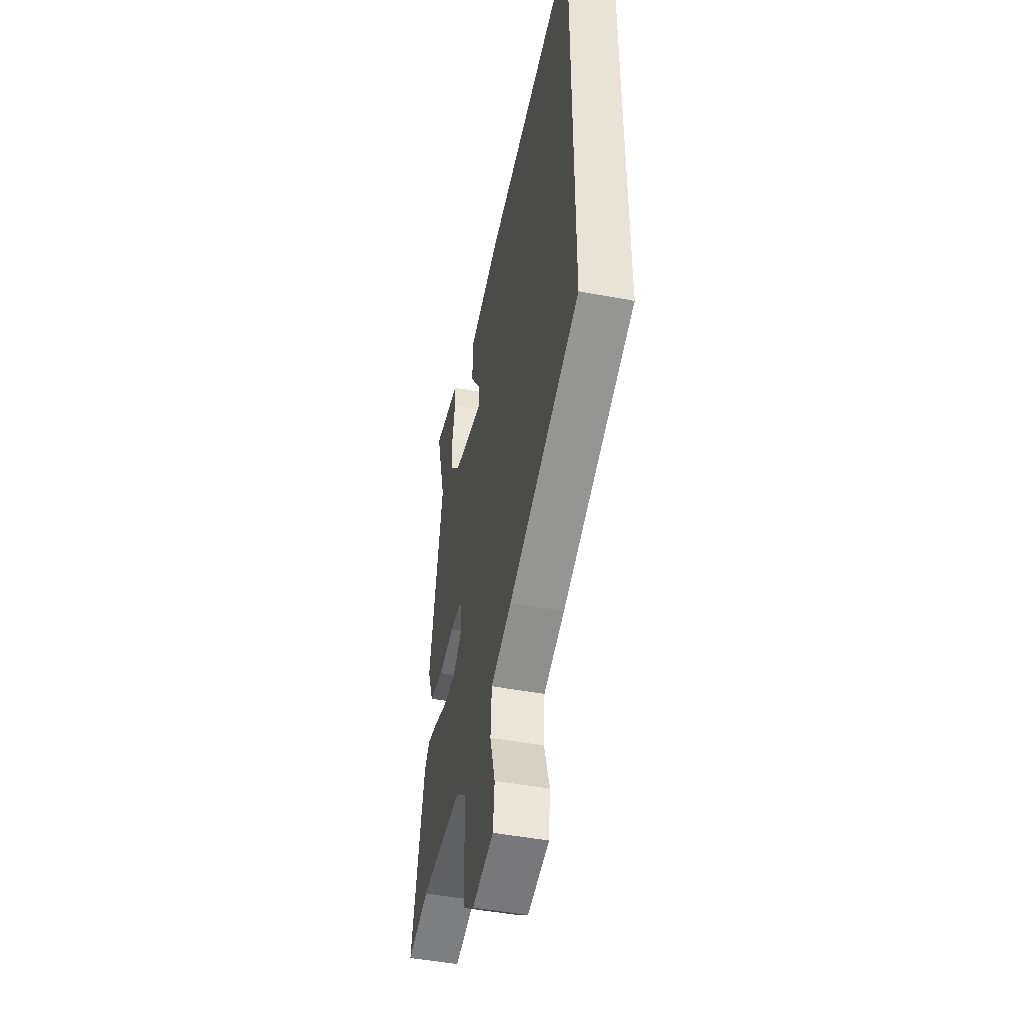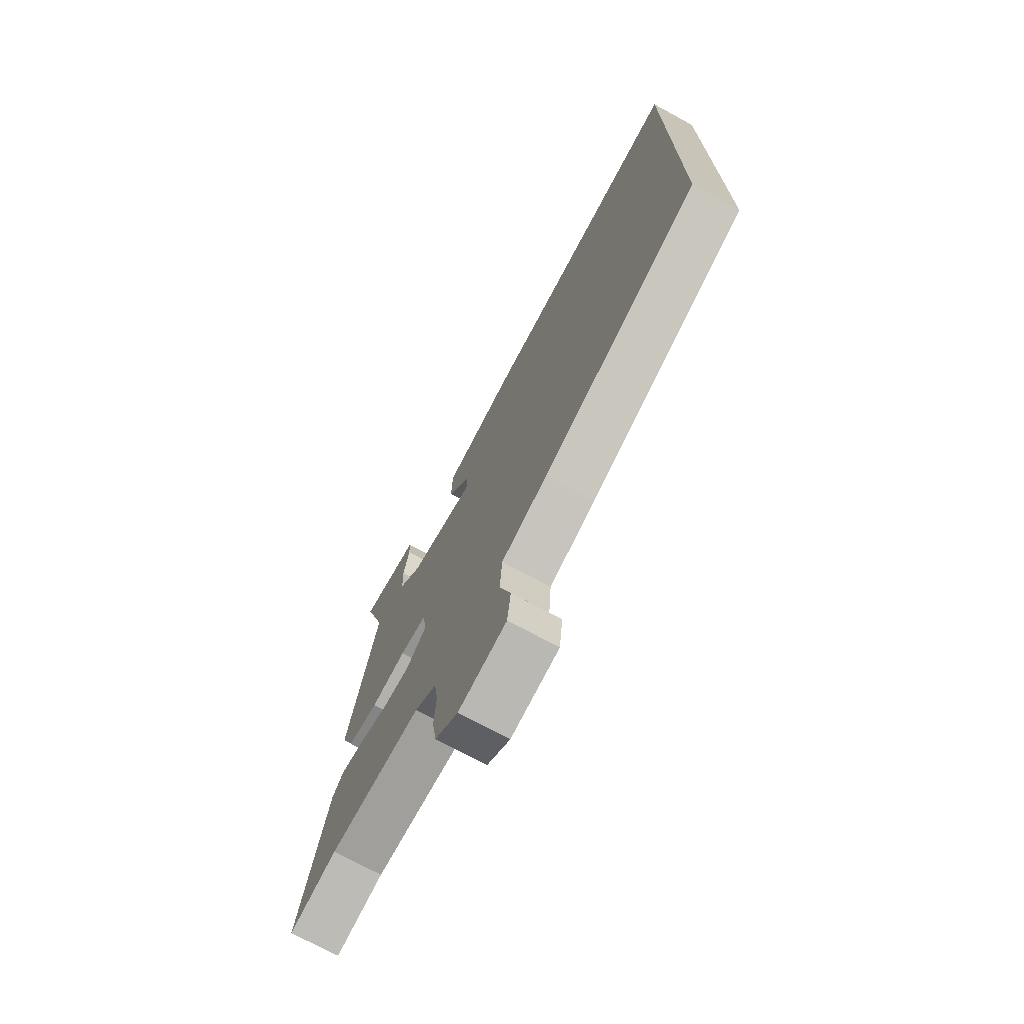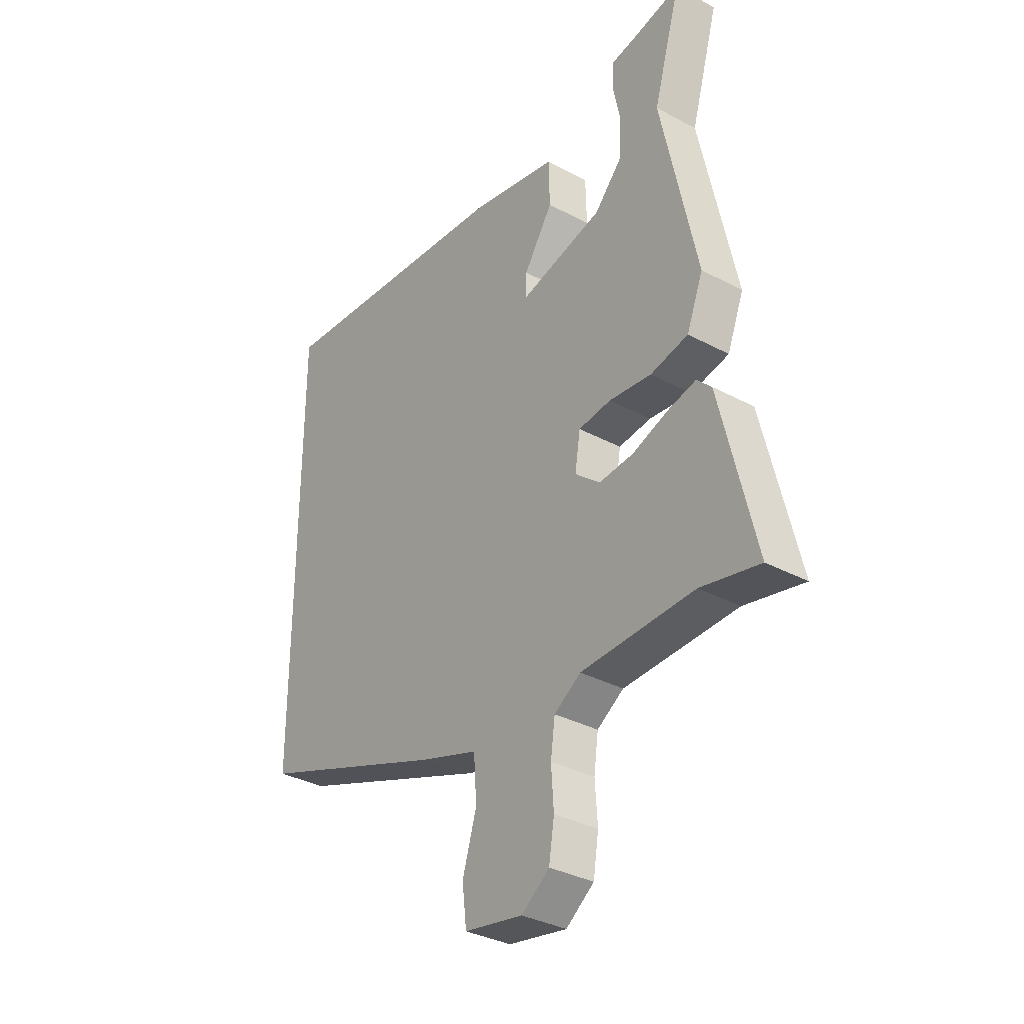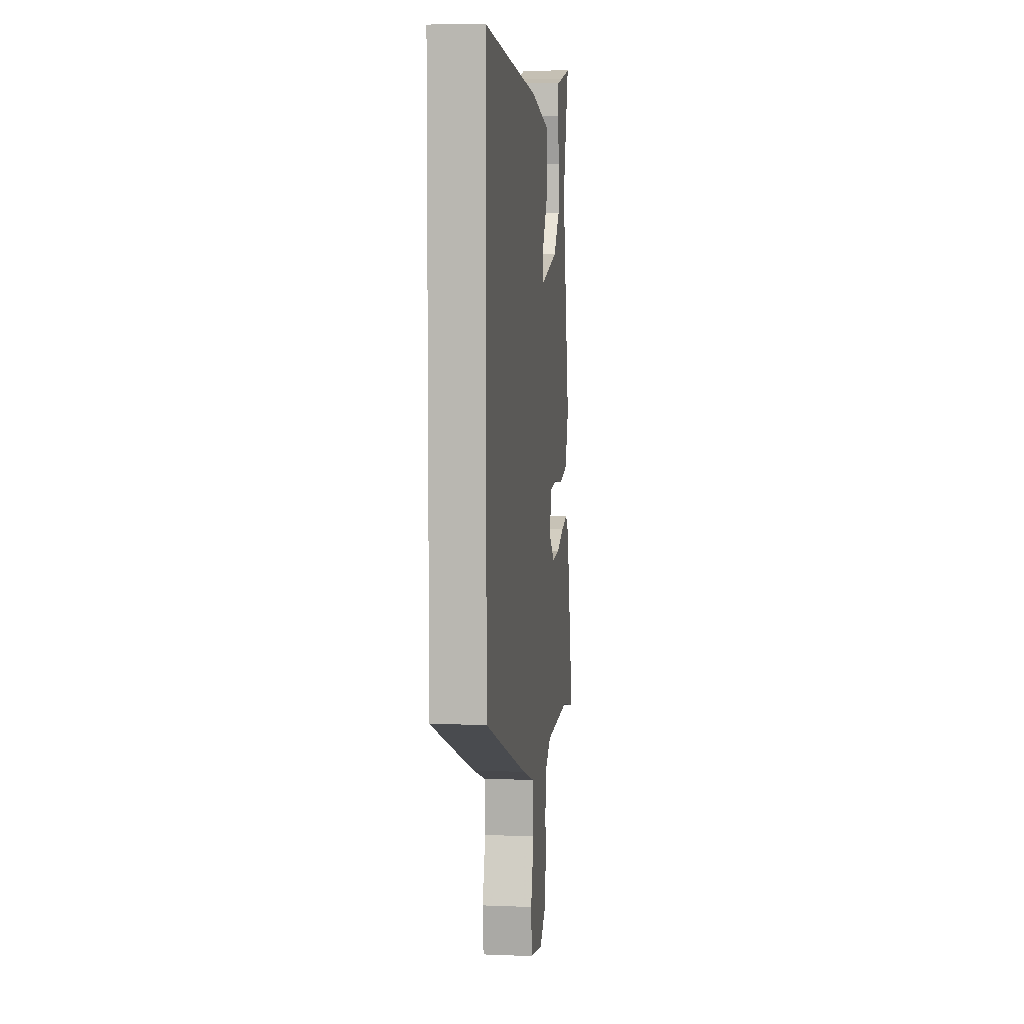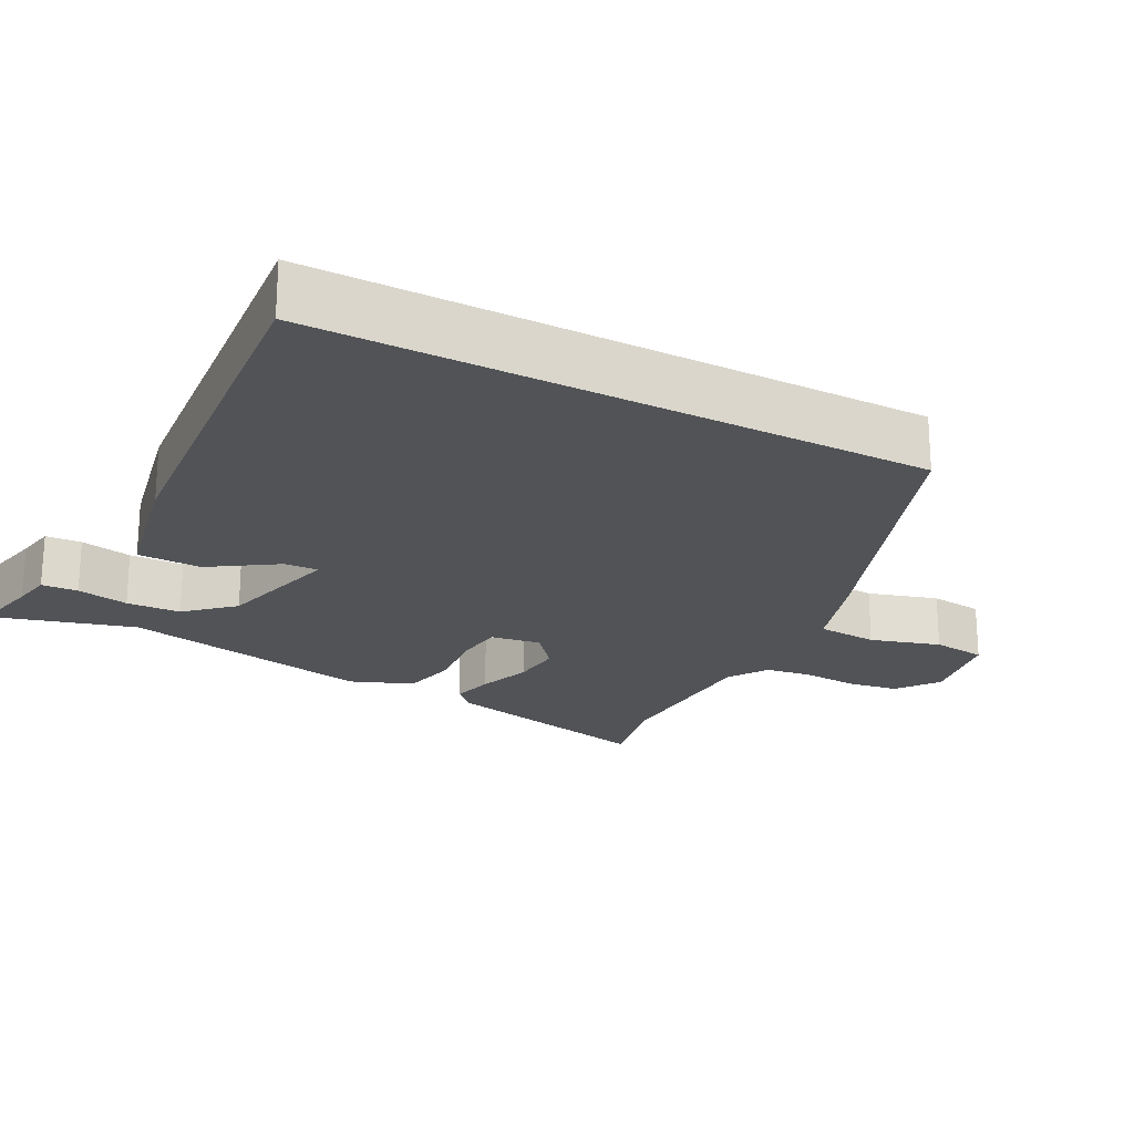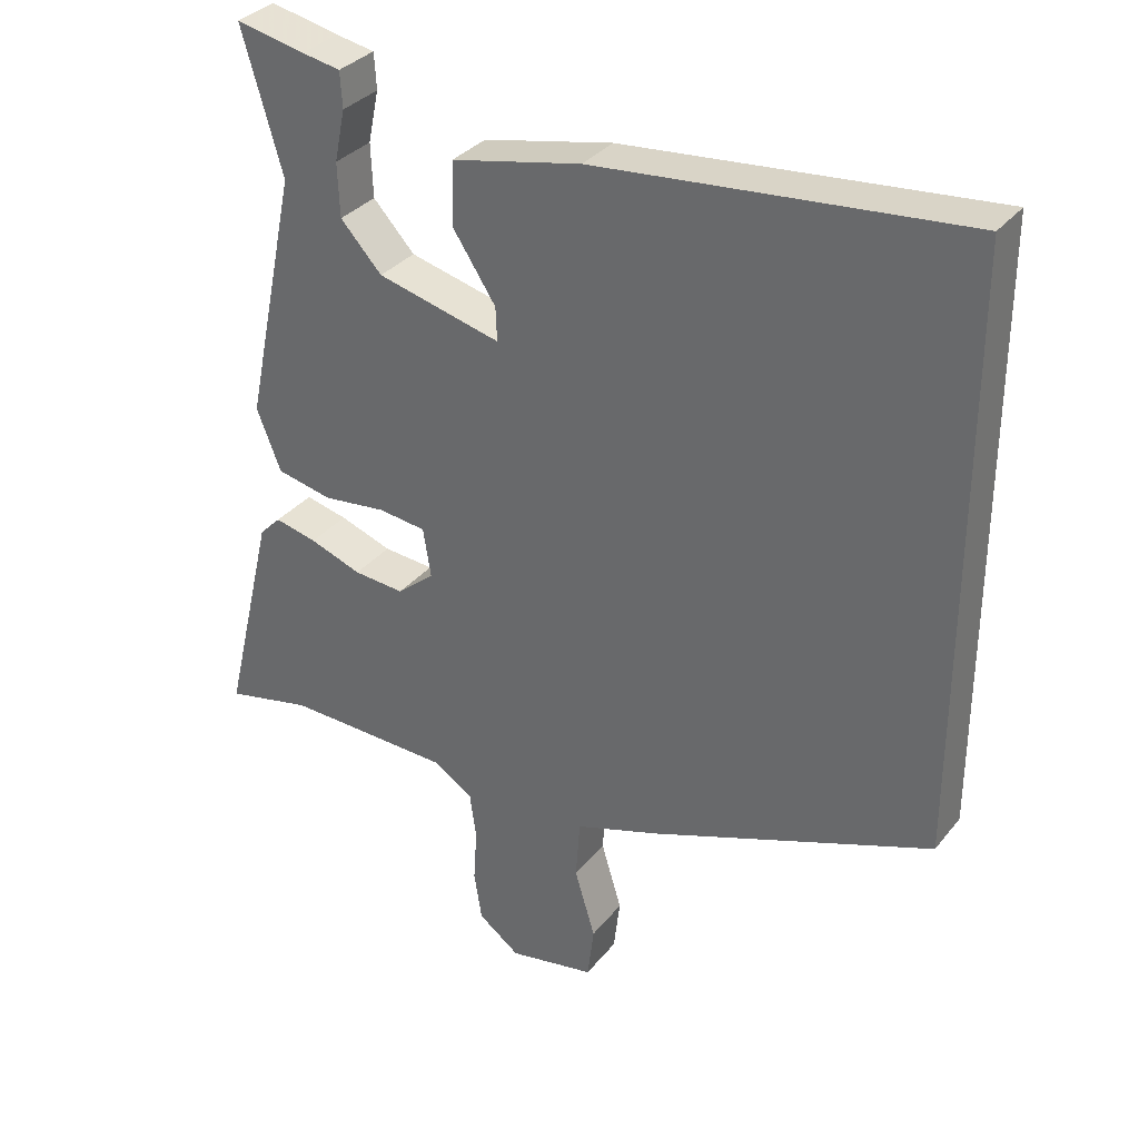
<metadata>
{"format":"obj","ext":"obj","renderer":"f3d","projection":"perspective","resolution":1024,"background":"white","views":[{"elev":-47.2,"azim":78.0,"up":"+Z"},{"elev":-73.0,"azim":61.5,"up":"+Z"},{"elev":-34.1,"azim":-126.0,"up":"+Z"},{"elev":6.3,"azim":96.8,"up":"+Z"},{"elev":-21.8,"azim":62.2,"up":"+Y"},{"elev":33.0,"azim":32.3,"up":"+Z"}]}
</metadata>
<code>
v -0.45 0.07 0.327
v -0.507 0.07 0.524
v -0.41 0.07 0.503
v -0.356 0.07 0.493
v -0.353 0.07 0.443
v -0.368 0.07 0.371
v -0.365 0.07 0.296
v -0.307 0.07 0.233
v -0.134 0.07 0.189
v -0.136 0.07 0.236
v -0.196 0.07 0.327
v -0.194 0.07 0.415
v -0.013 0.07 0.453
v 0.5 0.07 0.499
v 0.5 0.07 -0.332
v 0.104 0.07 -0.478
v -0.013 0.07 -0.516
v -0.019 0.07 -0.6
v 0.01 0.07 -0.696
v 0.001 0.07 -0.771
v -0.12 0.07 -0.793
v -0.178 0.07 -0.75
v -0.189 0.07 -0.681
v -0.184 0.07 -0.605
v -0.193 0.07 -0.54
v -0.248 0.07 -0.504
v -0.482 0.07 -0.496
v -0.603 0.07 -0.522
v -0.531 0.07 -0.22
v -0.501 0.07 -0.19
v -0.442 0.07 -0.204
v -0.369 0.07 -0.23
v -0.298 0.07 -0.236
v -0.246 0.07 -0.193
v -0.257 0.07 -0.124
v -0.324 0.07 -0.116
v -0.412 0.07 -0.126
v -0.49 0.07 -0.109
v -0.524 0.07 -0.023
v -0.45 0 0.327
v -0.507 0 0.524
v -0.41 0 0.503
v -0.356 0 0.493
v -0.353 0 0.443
v -0.368 0 0.371
v -0.365 0 0.296
v -0.307 0 0.233
v -0.134 0 0.189
v -0.136 0 0.236
v -0.196 0 0.327
v -0.194 0 0.415
v -0.013 0 0.453
v 0.5 0 0.499
v 0.5 0 -0.332
v 0.104 0 -0.478
v -0.013 0 -0.516
v -0.019 0 -0.6
v 0.01 0 -0.696
v 0.001 0 -0.771
v -0.12 0 -0.793
v -0.178 0 -0.75
v -0.189 0 -0.681
v -0.184 0 -0.605
v -0.193 0 -0.54
v -0.248 0 -0.504
v -0.482 0 -0.496
v -0.603 0 -0.522
v -0.531 0 -0.22
v -0.501 0 -0.19
v -0.442 0 -0.204
v -0.369 0 -0.23
v -0.298 0 -0.236
v -0.246 0 -0.193
v -0.257 0 -0.124
v -0.324 0 -0.116
v -0.412 0 -0.126
v -0.49 0 -0.109
v -0.524 0 -0.023
f 38 39 1
f 37 38 1
f 36 37 1
f 35 36 1
f 30 31 32
f 29 30 32
f 28 29 32
f 27 28 32
f 26 27 32 33
f 25 26 33 34
f 22 23 24
f 21 22 24
f 20 21 24
f 19 20 24
f 18 19 24
f 17 18 24 25
f 16 17 25 34
f 13 14 15
f 12 13 15
f 11 12 15
f 10 11 15
f 9 10 15 16
f 16 34 35
f 9 16 35
f 8 9 35
f 3 4 5 6
f 3 6 7
f 2 3 7
f 1 2 7
f 1 7 8 35
f 40 78 77
f 40 77 76
f 40 76 75
f 40 75 74
f 71 70 69
f 71 69 68
f 71 68 67
f 71 67 66
f 72 71 66 65
f 73 72 65 64
f 63 62 61
f 63 61 60
f 63 60 59
f 63 59 58
f 63 58 57
f 64 63 57 56
f 73 64 56 55
f 54 53 52
f 54 52 51
f 54 51 50
f 54 50 49
f 55 54 49 48
f 74 73 55
f 74 55 48
f 74 48 47
f 45 44 43 42
f 46 45 42
f 46 42 41
f 46 41 40
f 74 47 46 40
f 1 40 41 2
f 2 41 42 3
f 3 42 43 4
f 4 43 44 5
f 5 44 45 6
f 6 45 46 7
f 7 46 47 8
f 8 47 48 9
f 9 48 49 10
f 10 49 50 11
f 11 50 51 12
f 12 51 52 13
f 13 52 53 14
f 14 53 54 15
f 15 54 55 16
f 16 55 56 17
f 17 56 57 18
f 18 57 58 19
f 19 58 59 20
f 20 59 60 21
f 21 60 61 22
f 22 61 62 23
f 23 62 63 24
f 24 63 64 25
f 25 64 65 26
f 26 65 66 27
f 27 66 67 28
f 28 67 68 29
f 29 68 69 30
f 30 69 70 31
f 31 70 71 32
f 32 71 72 33
f 33 72 73 34
f 34 73 74 35
f 35 74 75 36
f 36 75 76 37
f 37 76 77 38
f 38 77 78 39
f 39 78 40 1

</code>
